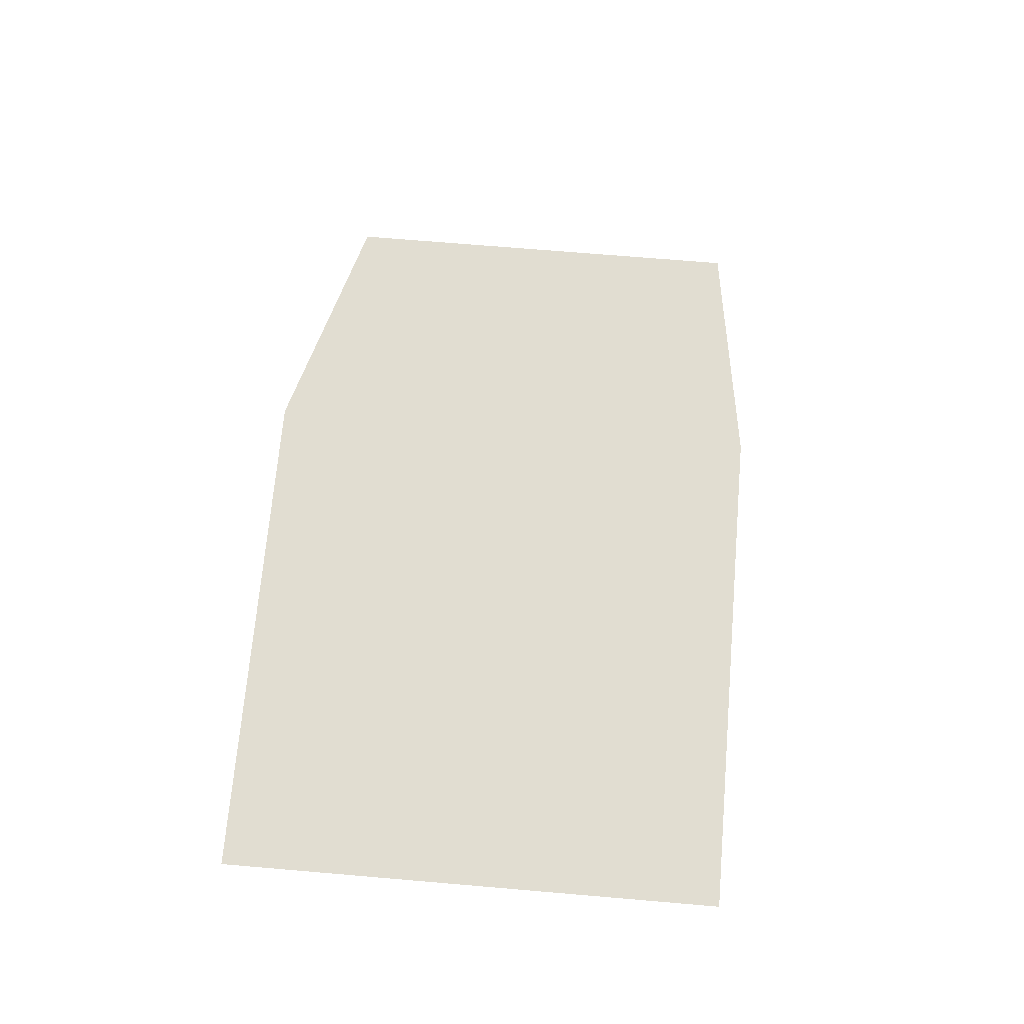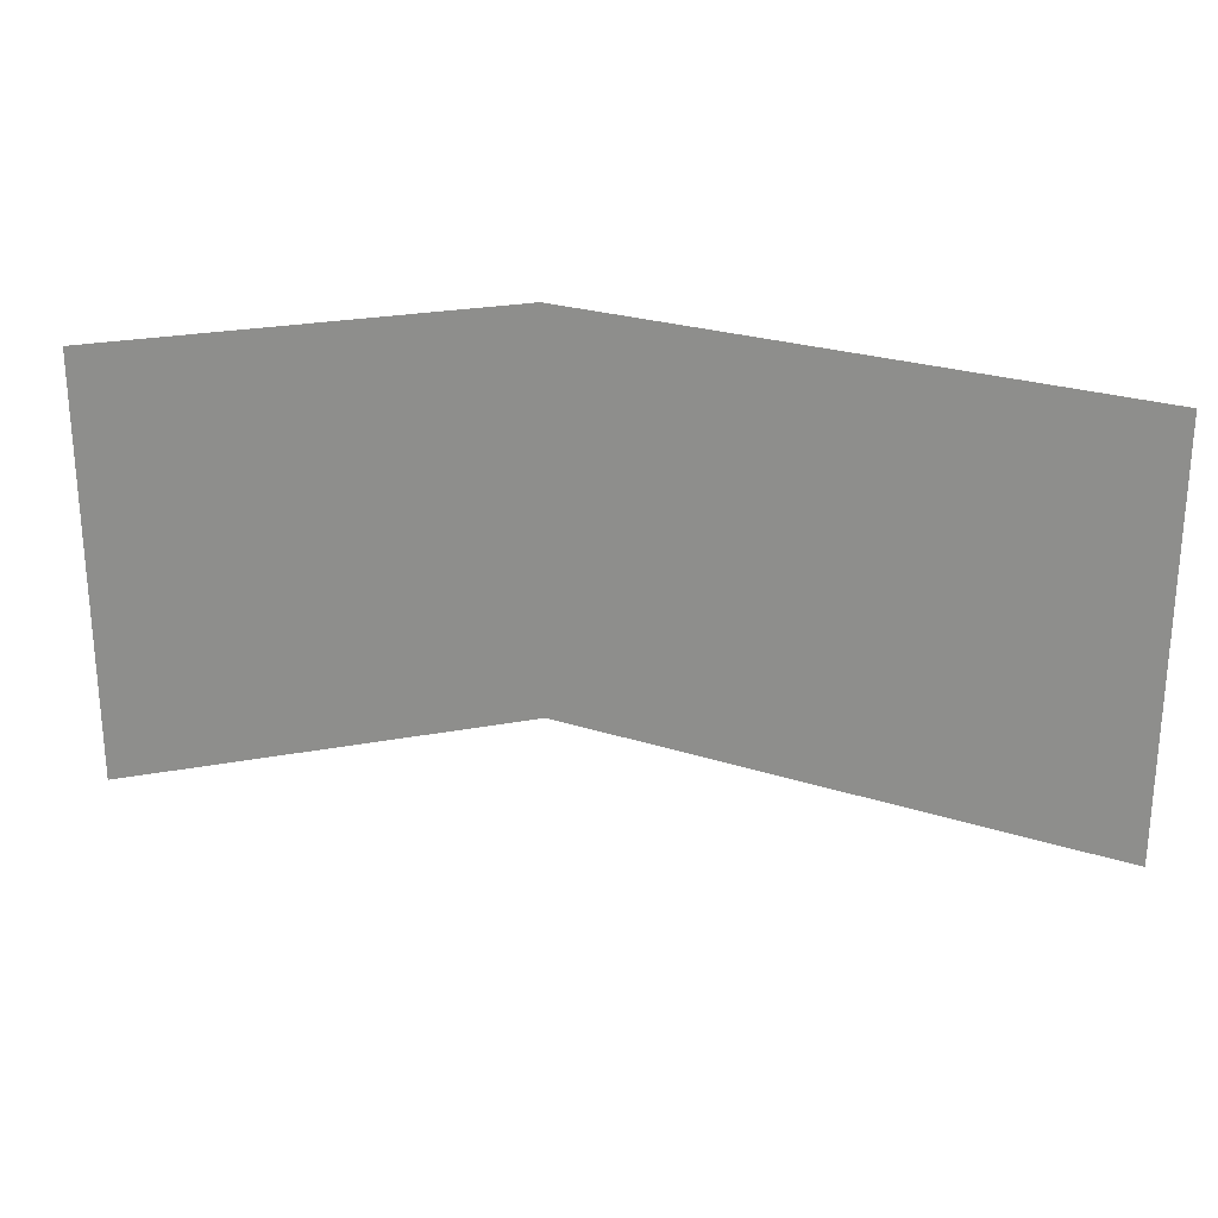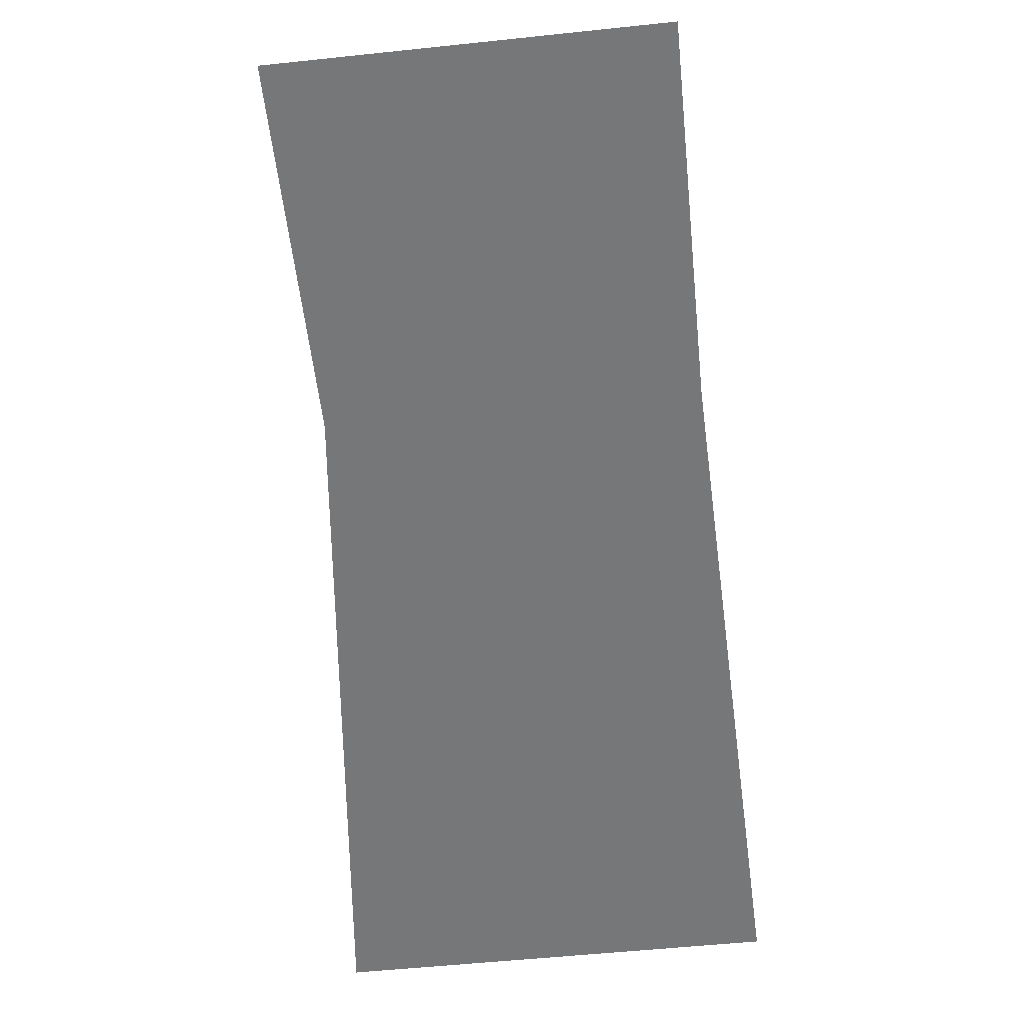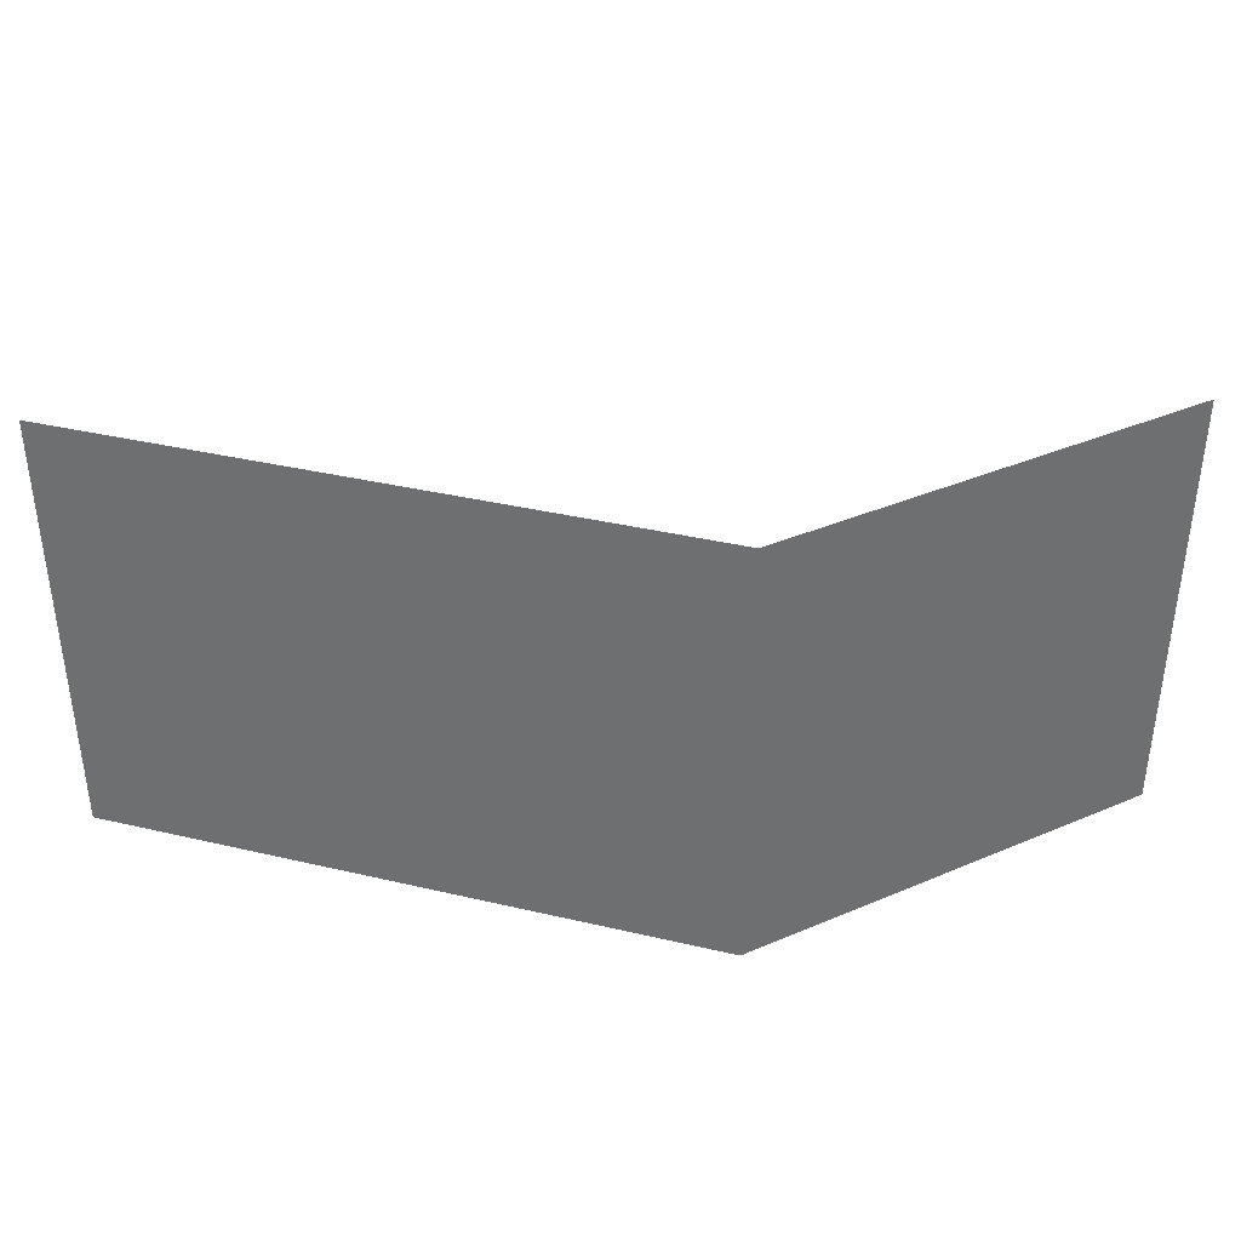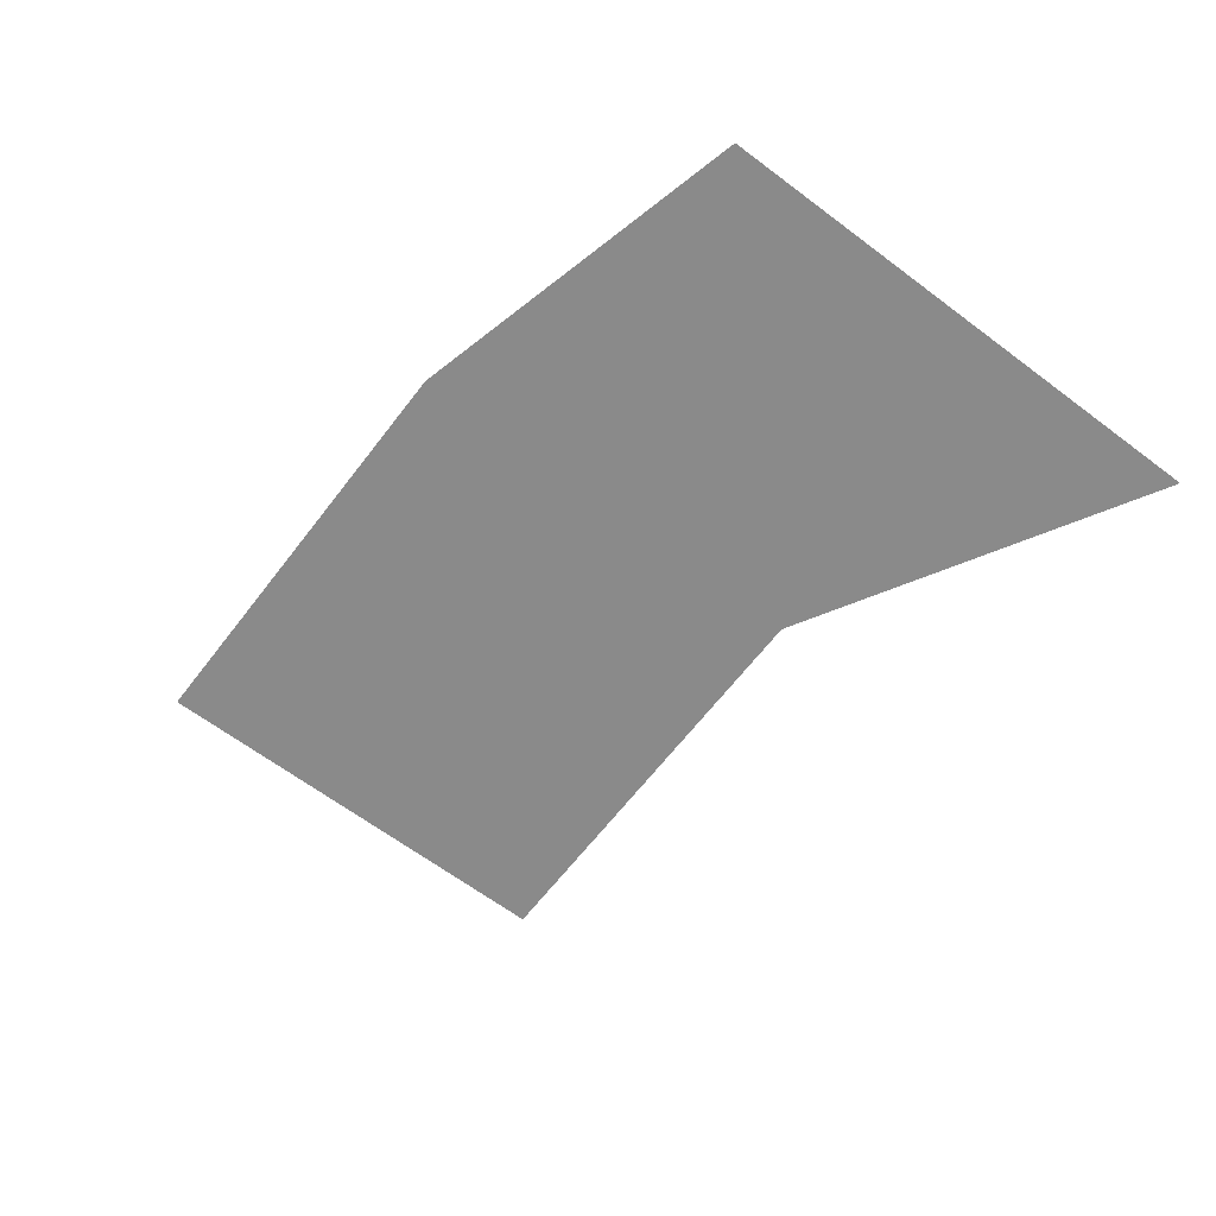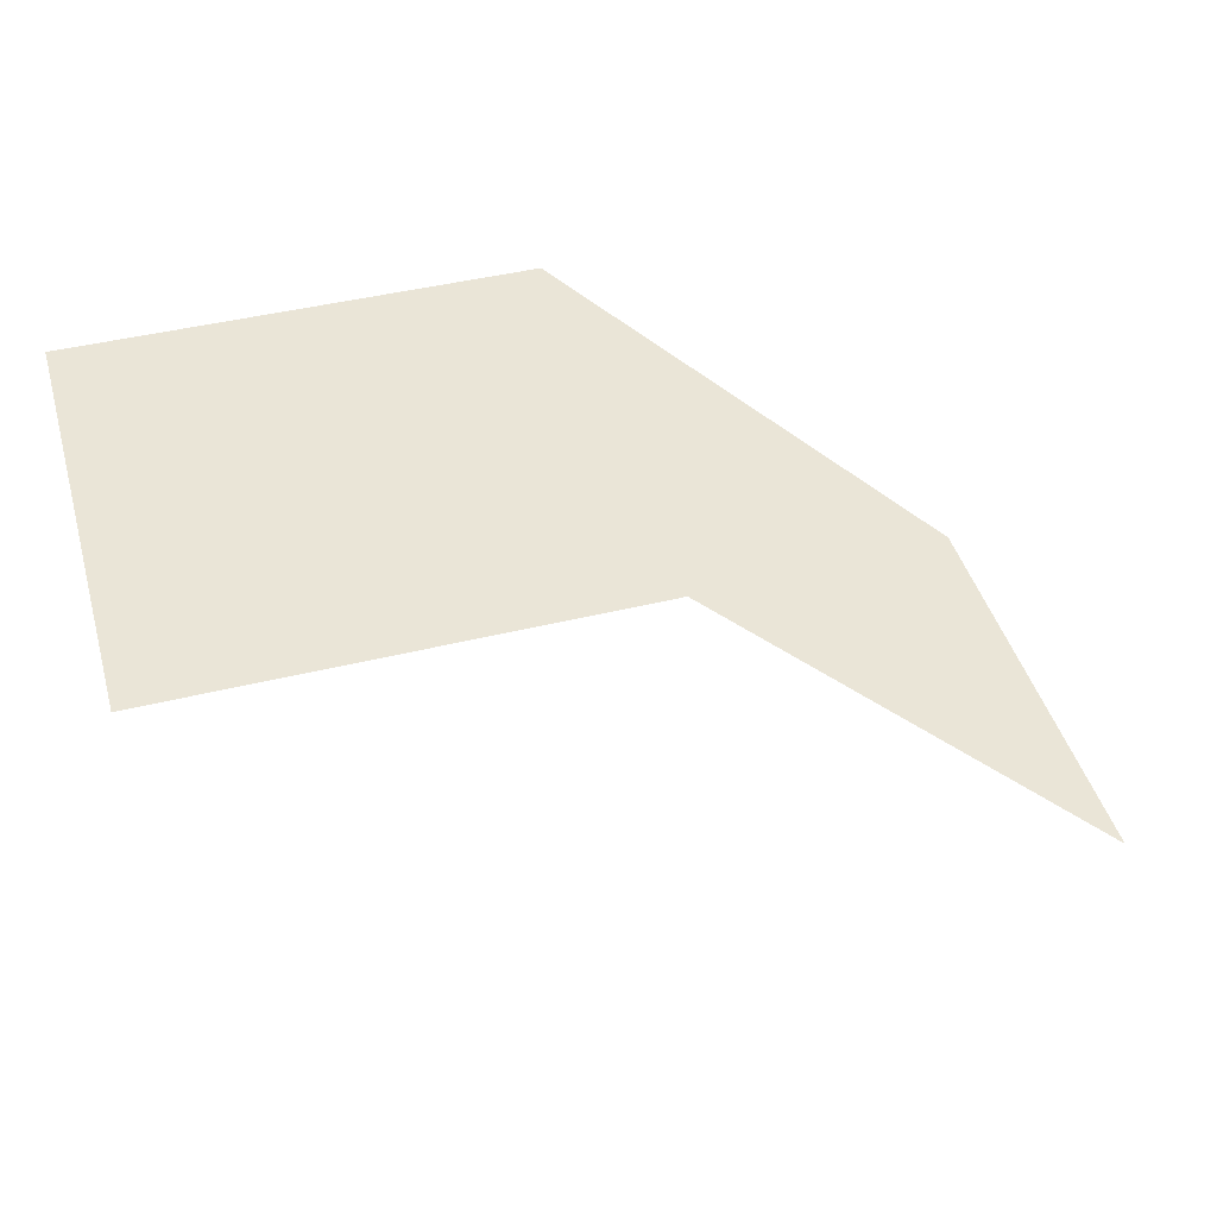
<metadata>
{"format":"obj","ext":"obj","renderer":"f3d","projection":"perspective","resolution":1024,"background":"white","views":[{"elev":68.7,"azim":-85.1,"up":"+Y"},{"elev":24.9,"azim":-17.1,"up":"+Z"},{"elev":-57.1,"azim":-83.8,"up":"+Y"},{"elev":37.9,"azim":151.6,"up":"+Z"},{"elev":-63.6,"azim":52.7,"up":"+Y"},{"elev":44.4,"azim":-16.0,"up":"+Y"}]}
</metadata>
<code>
v -1 0  0.5
v  0 0  0.5
v -1 0 -0.5
v  0 0 -0.5
v 0 0 0.5
v 1 -1 0.5
v 0 0 -0.5
v 1 -1 -0.5
f 1 2 4 3
f 5 6 8 7

</code>
